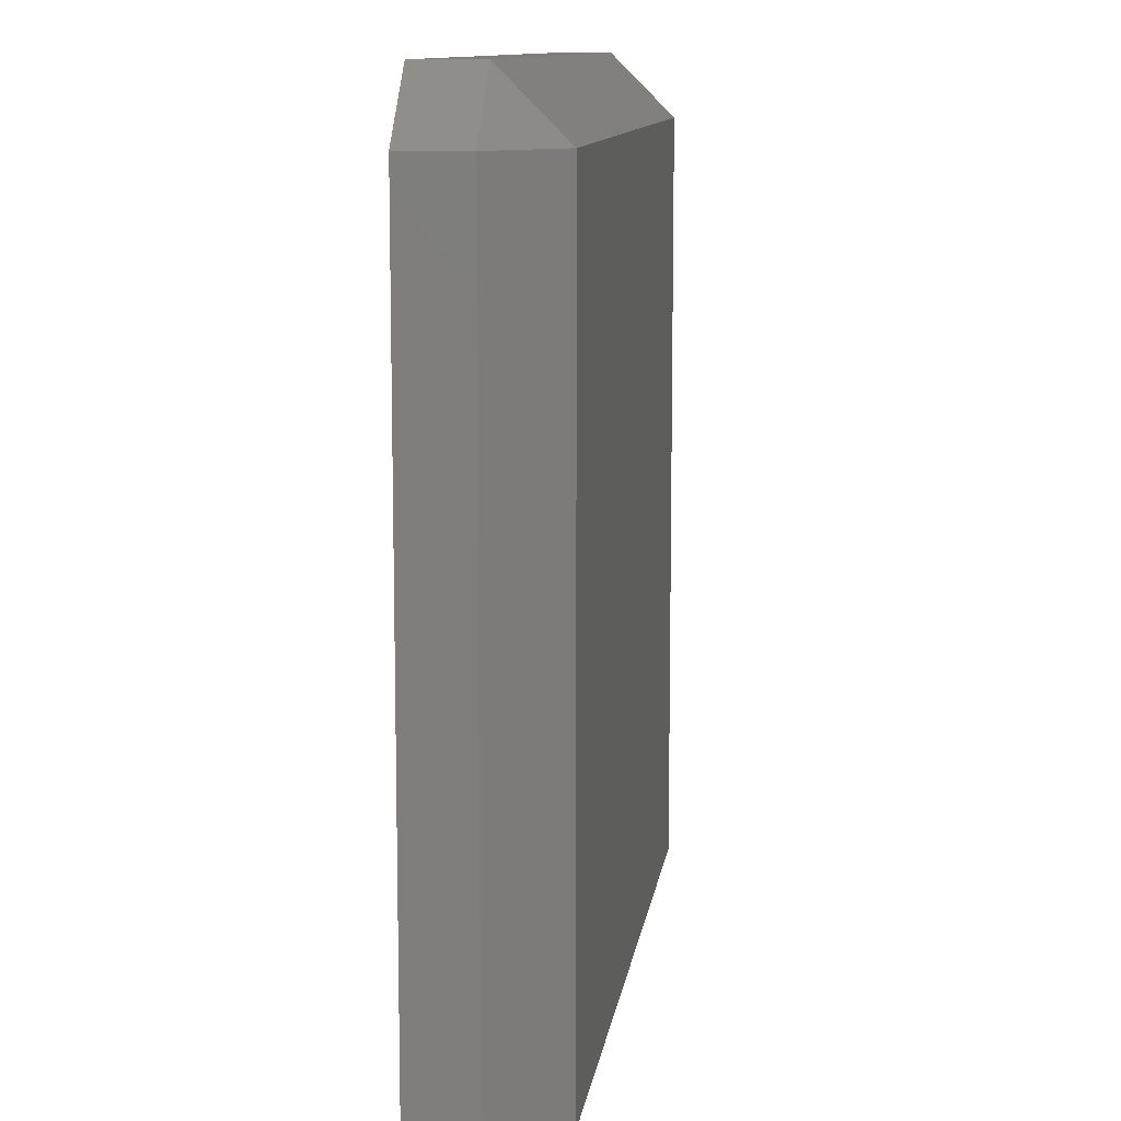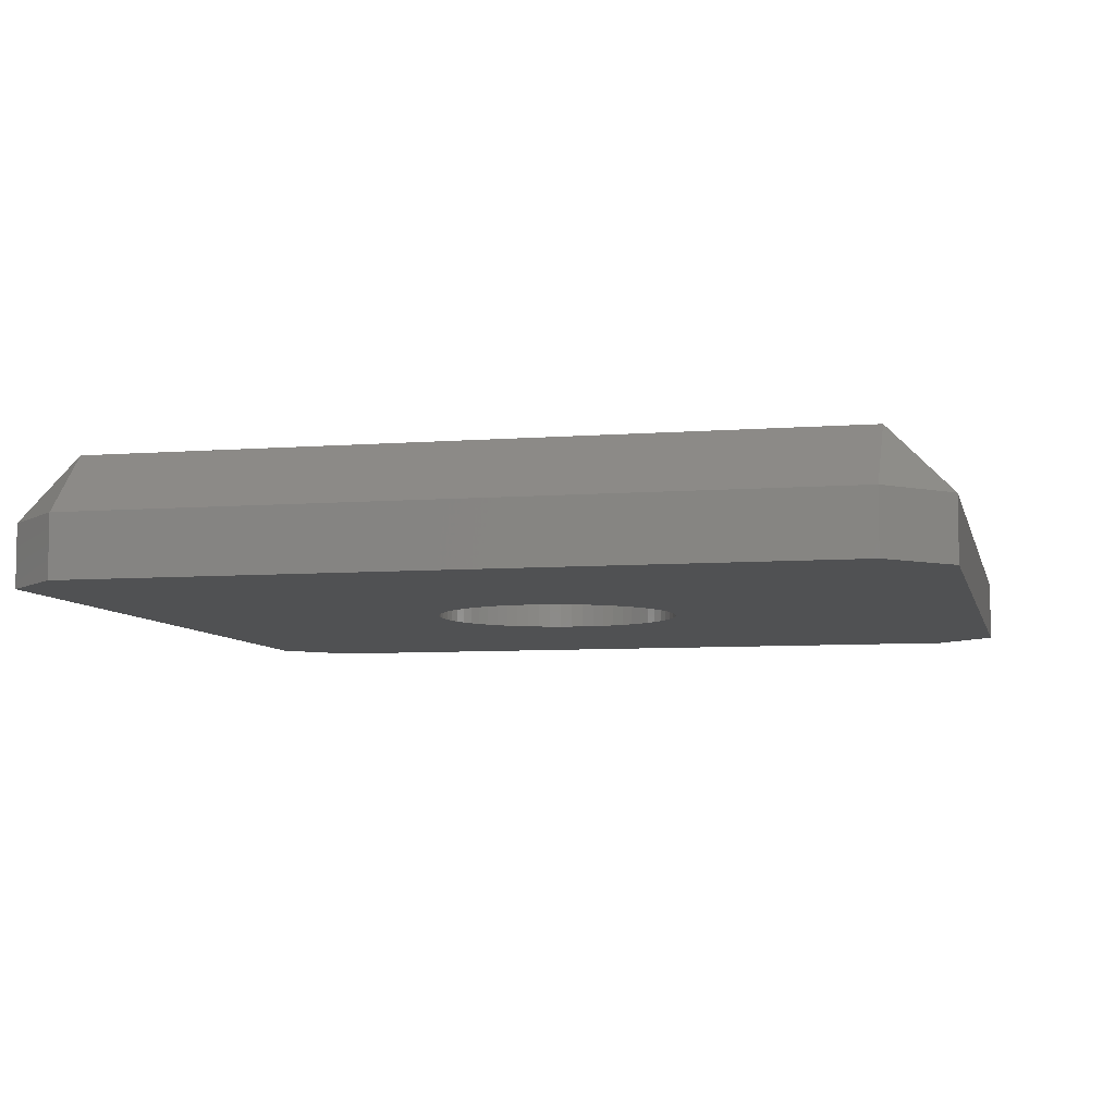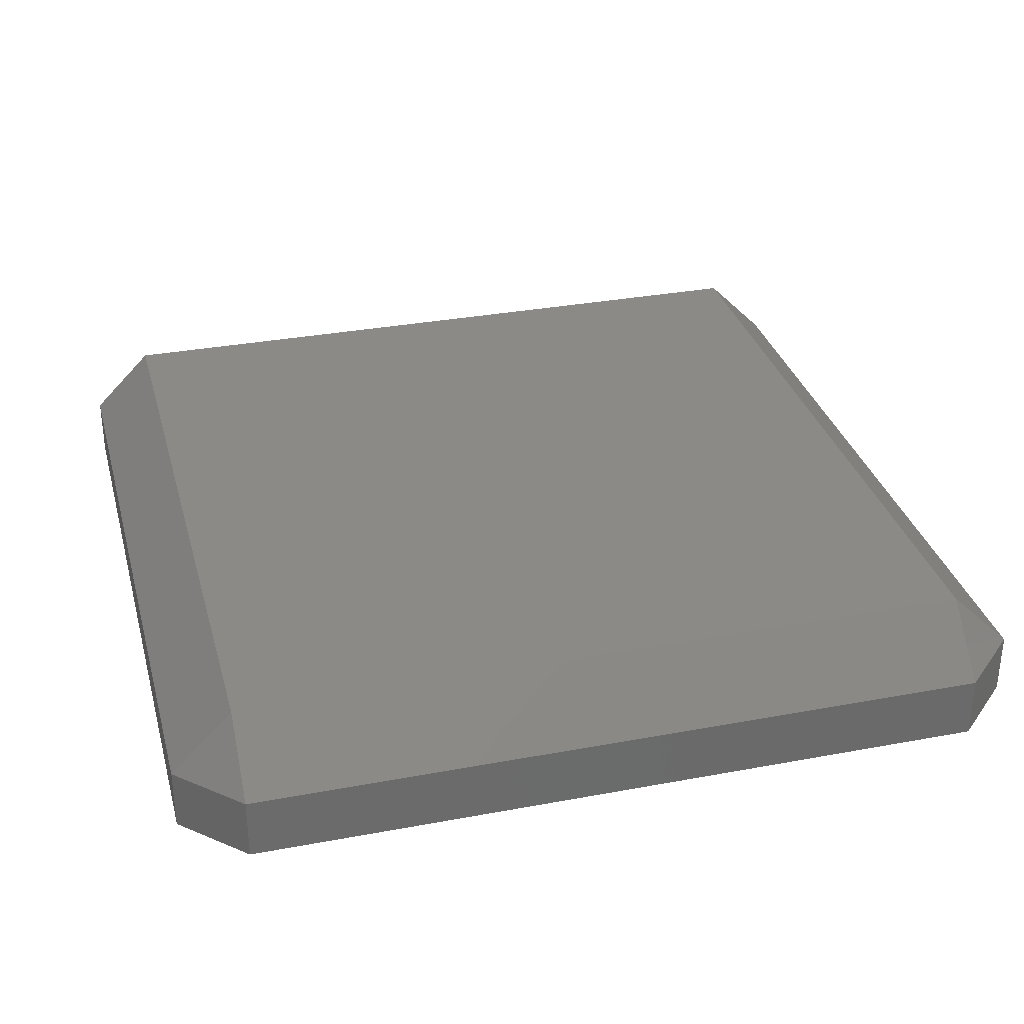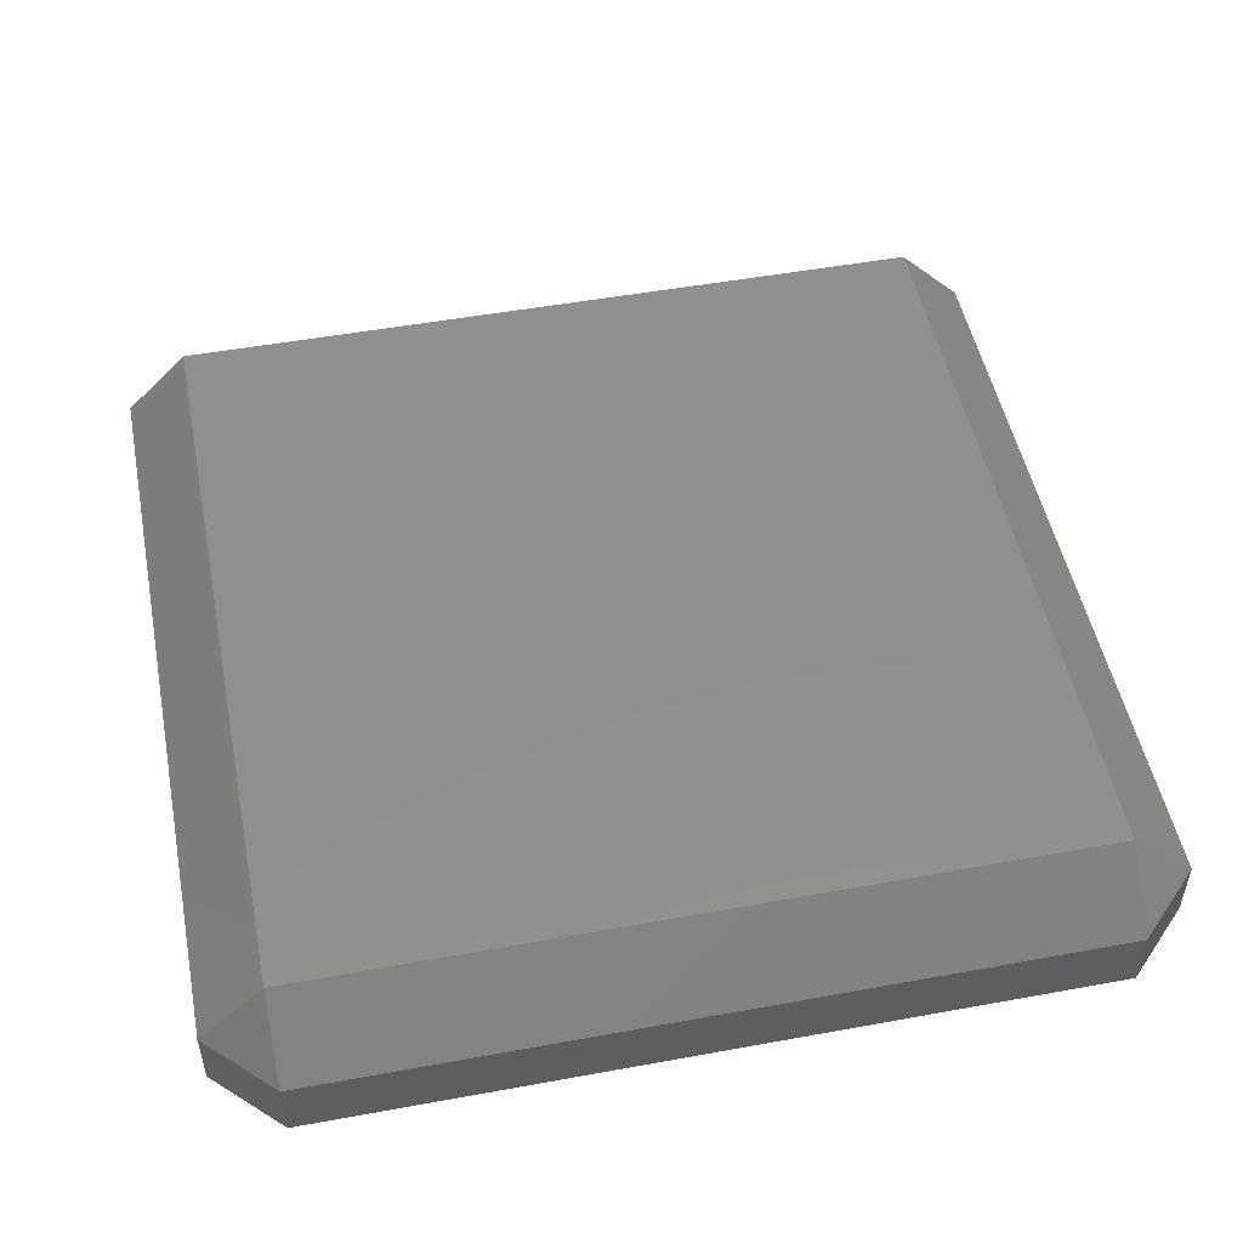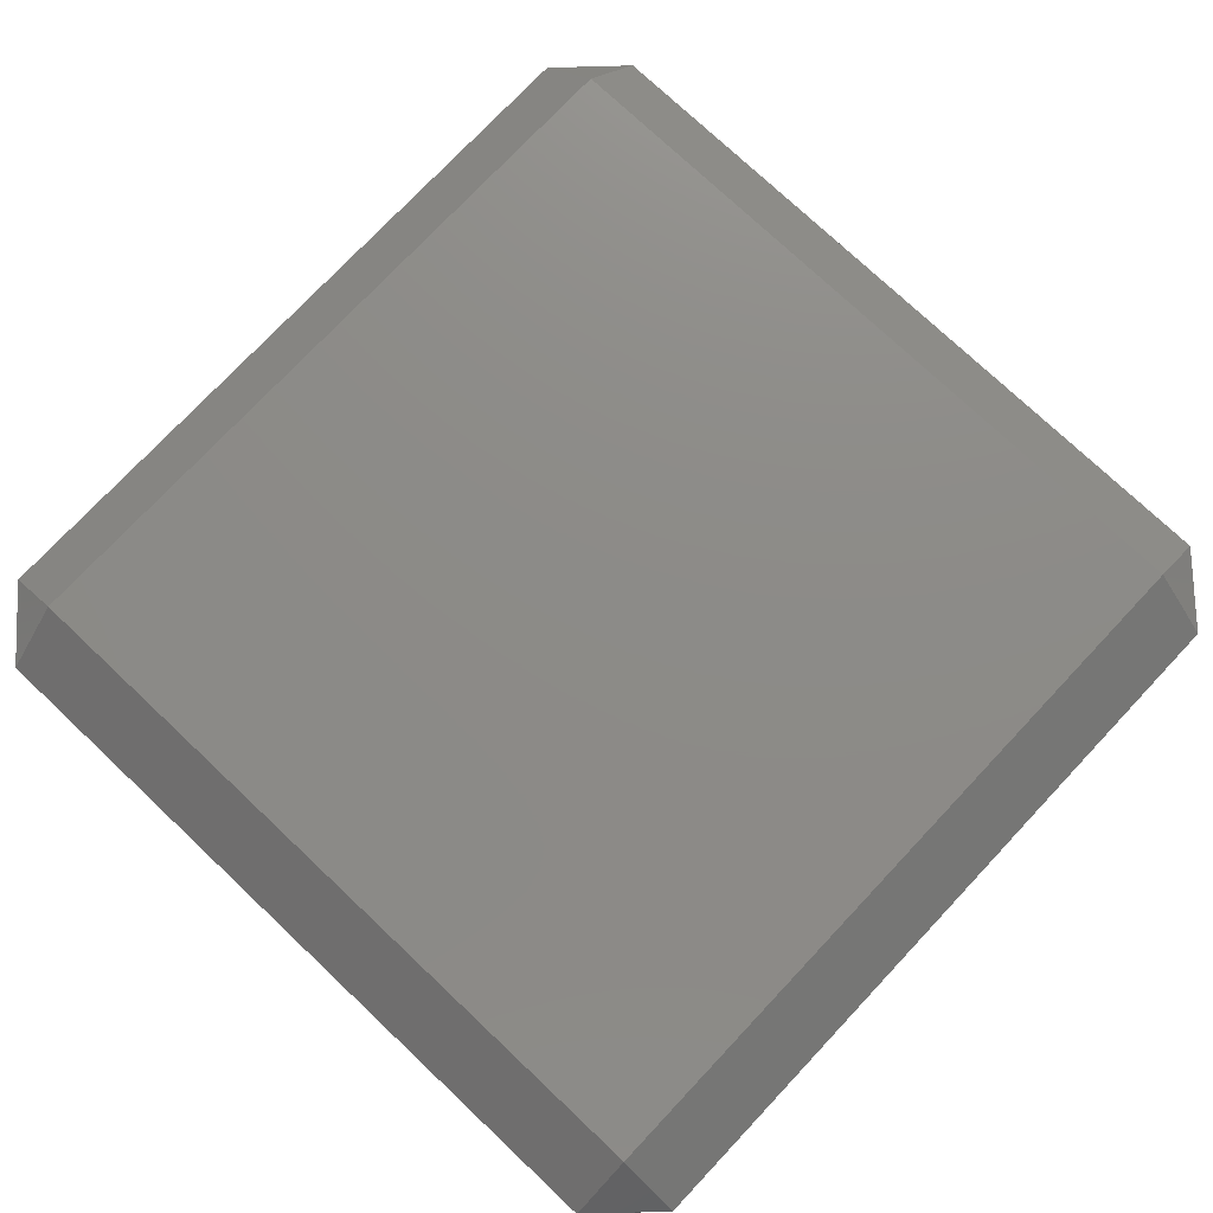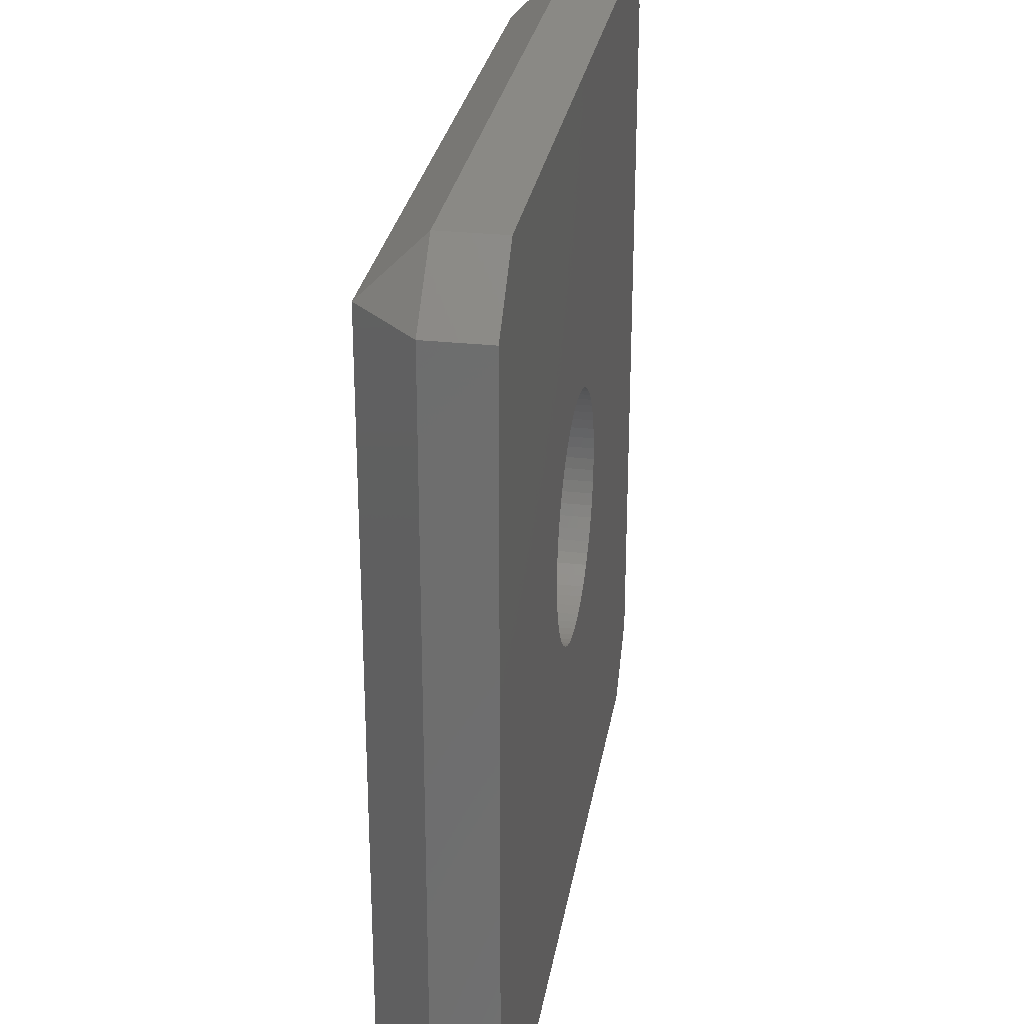
<metadata>
{"format":"stl","ext":"stl","renderer":"f3d","projection":"perspective","resolution":1024,"background":"white","views":[{"elev":10.9,"azim":-82.3,"up":"+Y"},{"elev":-6.9,"azim":102.8,"up":"+Z"},{"elev":32.2,"azim":-14.7,"up":"+Z"},{"elev":50.6,"azim":-101.3,"up":"+Z"},{"elev":76.0,"azim":43.3,"up":"+Z"},{"elev":28.1,"azim":99.4,"up":"+Y"}]}
</metadata>
<code>
# stl→obj: 148 verts, 292 faces
v 1 13 2
v 13 1 2
v 13 13 2
v 1 1 2
v 0 1 1
v 0 13 1
v 1 0 1
v 13 0 1
v 13 14 1
v 14 13 1
v 13 14 0
v 1 14 1
v 1 14 0
v 1 0 0
v 0 1 0
v 13 0 0
v 14 1 1
v 0 13 0
v 14 1 0
v 14 13 0
v 8.414 5.586 0
v 9 7 0
v 8.99 6.804 0
v 8.99 7.196 0
v 8.962 6.61 0
v 8.914 6.419 0
v 8.848 6.235 0
v 8.764 6.057 0
v 8.663 5.889 0
v 8.546 5.731 0
v 8.269 5.454 0
v 8.111 5.337 0
v 7.943 5.236 0
v 7.765 5.152 0
v 7.581 5.086 0
v 7.39 5.038 0
v 7.196 5.01 0
v 7 5 0
v 6.804 5.01 0
v 6.61 5.038 0
v 6.419 5.086 0
v 6.235 5.152 0
v 6.057 5.236 0
v 5.889 5.337 0
v 5.038 6.61 0
v 5.01 6.804 0
v 5.086 6.419 0
v 5.152 6.235 0
v 5.236 6.057 0
v 5.337 5.889 0
v 5.454 5.731 0
v 5.586 5.586 0
v 5.731 5.454 0
v 8.962 7.39 0
v 8.914 7.581 0
v 8.848 7.765 0
v 8.764 7.943 0
v 8.663 8.111 0
v 8.546 8.269 0
v 8.414 8.414 0
v 8.269 8.546 0
v 8.111 8.663 0
v 7.943 8.764 0
v 7.765 8.848 0
v 7.581 8.914 0
v 7.39 8.962 0
v 7.196 8.99 0
v 7 9 0
v 6.804 8.99 0
v 6.61 8.962 0
v 6.419 8.914 0
v 6.235 8.848 0
v 6.057 8.764 0
v 5.889 8.663 0
v 5.731 8.546 0
v 5 7 0
v 5.01 7.196 0
v 5.038 7.39 0
v 5.086 7.581 0
v 5.586 8.414 0
v 5.454 8.269 0
v 5.337 8.111 0
v 5.236 7.943 0
v 5.152 7.765 0
v 8.99 7.196 1
v 9 7 1
v 7 9 1
v 6.804 8.99 1
v 7 5 1
v 7.196 5.01 1
v 5.586 5.586 1
v 5.731 5.454 1
v 8.414 8.414 1
v 8.269 8.546 1
v 5.454 8.269 1
v 5.586 8.414 1
v 6.235 8.848 1
v 6.057 8.764 1
v 8.764 7.943 1
v 8.848 7.765 1
v 7.765 8.848 1
v 7.581 8.914 1
v 8.111 8.663 1
v 7.943 8.764 1
v 5.086 7.581 1
v 5.152 7.765 1
v 6.61 8.962 1
v 6.419 8.914 1
v 8.914 6.419 1
v 8.848 6.235 1
v 8.914 7.581 1
v 8.962 7.39 1
v 8.546 8.269 1
v 8.663 8.111 1
v 7.39 8.962 1
v 7.196 8.99 1
v 5.01 7.196 1
v 5.038 7.39 1
v 5.236 7.943 1
v 5.337 8.111 1
v 5 7 1
v 8.99 6.804 1
v 8.962 6.61 1
v 8.764 6.057 1
v 8.663 5.889 1
v 8.546 5.731 1
v 8.414 5.586 1
v 8.269 5.454 1
v 8.111 5.337 1
v 7.943 5.236 1
v 7.765 5.152 1
v 7.581 5.086 1
v 7.39 5.038 1
v 6.804 5.01 1
v 6.61 5.038 1
v 6.419 5.086 1
v 6.235 5.152 1
v 6.057 5.236 1
v 5.889 5.337 1
v 5.889 8.663 1
v 5.731 8.546 1
v 5.454 5.731 1
v 5.337 5.889 1
v 5.236 6.057 1
v 5.152 6.235 1
v 5.086 6.419 1
v 5.038 6.61 1
v 5.01 6.804 1
f 1 2 3
f 2 1 4
f 5 1 6
f 1 5 4
f 7 2 4
f 2 7 8
f 9 3 10
f 11 12 9
f 12 11 13
f 14 5 15
f 5 14 7
f 14 8 7
f 8 14 16
f 12 6 1
f 2 8 17
f 2 10 3
f 10 2 17
f 9 1 3
f 1 9 12
f 18 12 13
f 12 18 6
f 4 5 7
f 8 19 17
f 19 8 16
f 17 20 10
f 20 17 19
f 15 6 18
f 6 15 5
f 21 19 16
f 22 19 23
f 24 20 22
f 19 22 20
f 19 25 23
f 19 26 25
f 19 27 26
f 19 28 27
f 19 29 28
f 19 30 29
f 19 21 30
f 16 31 21
f 16 32 31
f 16 33 32
f 16 34 33
f 16 35 34
f 16 36 35
f 16 37 36
f 16 38 37
f 14 38 16
f 38 14 39
f 39 14 40
f 40 14 41
f 41 14 42
f 42 14 43
f 43 14 44
f 45 15 46
f 47 15 45
f 48 15 47
f 49 15 48
f 50 15 49
f 51 15 50
f 52 15 51
f 15 52 14
f 53 14 52
f 44 14 53
f 54 20 24
f 55 20 54
f 56 20 55
f 57 20 56
f 58 20 57
f 59 20 58
f 60 20 59
f 20 60 11
f 61 11 60
f 62 11 61
f 63 11 62
f 64 11 63
f 65 11 64
f 66 11 65
f 67 11 66
f 68 11 67
f 13 68 69
f 13 69 70
f 13 70 71
f 13 71 72
f 13 72 73
f 13 73 74
f 13 74 75
f 46 15 76
f 18 76 15
f 76 18 77
f 77 18 78
f 78 18 79
f 68 13 11
f 80 13 75
f 18 80 81
f 18 81 82
f 18 82 83
f 79 18 84
f 84 18 83
f 80 18 13
f 10 11 9
f 11 10 20
f 22 85 24
f 85 22 86
f 69 87 88
f 87 69 68
f 37 89 90
f 89 37 38
f 53 91 92
f 91 53 52
f 61 93 94
f 93 61 60
f 95 80 96
f 80 95 81
f 73 97 98
f 97 73 72
f 56 99 57
f 99 56 100
f 65 101 102
f 101 65 64
f 63 103 104
f 103 63 62
f 105 84 106
f 84 105 79
f 71 107 108
f 107 71 70
f 27 109 26
f 109 27 110
f 54 111 55
f 111 54 112
f 24 112 54
f 112 24 85
f 55 100 56
f 100 55 111
f 58 113 59
f 113 58 114
f 59 93 60
f 93 59 113
f 57 114 58
f 114 57 99
f 67 115 116
f 115 67 66
f 66 102 115
f 102 66 65
f 68 116 87
f 116 68 67
f 64 104 101
f 104 64 63
f 62 94 103
f 94 62 61
f 117 78 118
f 78 117 77
f 119 82 120
f 82 119 83
f 120 81 95
f 81 120 82
f 106 83 119
f 83 106 84
f 118 79 105
f 79 118 78
f 121 77 117
f 77 121 76
f 122 85 86
f 123 85 122
f 123 112 85
f 109 112 123
f 109 111 112
f 110 111 109
f 110 100 111
f 124 100 110
f 124 99 100
f 125 99 124
f 125 114 99
f 126 114 125
f 126 113 114
f 127 113 126
f 127 93 113
f 128 93 127
f 128 94 93
f 129 94 128
f 129 103 94
f 130 103 129
f 130 104 103
f 131 104 130
f 131 101 104
f 132 101 131
f 132 102 101
f 133 102 132
f 133 115 102
f 90 115 133
f 90 116 115
f 89 116 90
f 89 87 116
f 134 87 89
f 134 88 87
f 135 88 134
f 135 107 88
f 136 107 135
f 136 108 107
f 137 108 136
f 137 97 108
f 138 97 137
f 138 98 97
f 139 98 138
f 139 140 98
f 92 140 139
f 92 141 140
f 91 141 92
f 91 96 141
f 142 96 91
f 142 95 96
f 143 95 142
f 143 120 95
f 144 120 143
f 144 119 120
f 145 119 144
f 145 106 119
f 146 106 145
f 146 105 106
f 147 105 146
f 147 118 105
f 148 118 147
f 148 117 118
f 117 148 121
f 75 140 141
f 140 75 74
f 74 98 140
f 98 74 73
f 80 141 96
f 141 80 75
f 72 108 97
f 108 72 71
f 70 88 107
f 88 70 69
f 23 86 22
f 86 23 122
f 36 90 133
f 90 36 37
f 34 132 131
f 132 34 35
f 21 128 127
f 128 21 31
f 32 130 129
f 130 32 33
f 30 125 29
f 125 30 126
f 28 110 27
f 110 28 124
f 44 92 139
f 92 44 53
f 42 138 137
f 138 42 43
f 40 136 135
f 136 40 41
f 38 134 89
f 134 38 39
f 142 50 143
f 50 142 51
f 143 49 144
f 49 143 50
f 91 51 142
f 51 91 52
f 145 47 146
f 47 145 48
f 144 48 145
f 48 144 49
f 147 46 148
f 46 147 45
f 148 76 121
f 76 148 46
f 35 133 132
f 133 35 36
f 33 131 130
f 131 33 34
f 21 126 30
f 126 21 127
f 31 129 128
f 129 31 32
f 29 124 28
f 124 29 125
f 25 122 23
f 122 25 123
f 26 123 25
f 123 26 109
f 43 139 138
f 139 43 44
f 41 137 136
f 137 41 42
f 39 135 134
f 135 39 40
f 146 45 147
f 45 146 47

</code>
